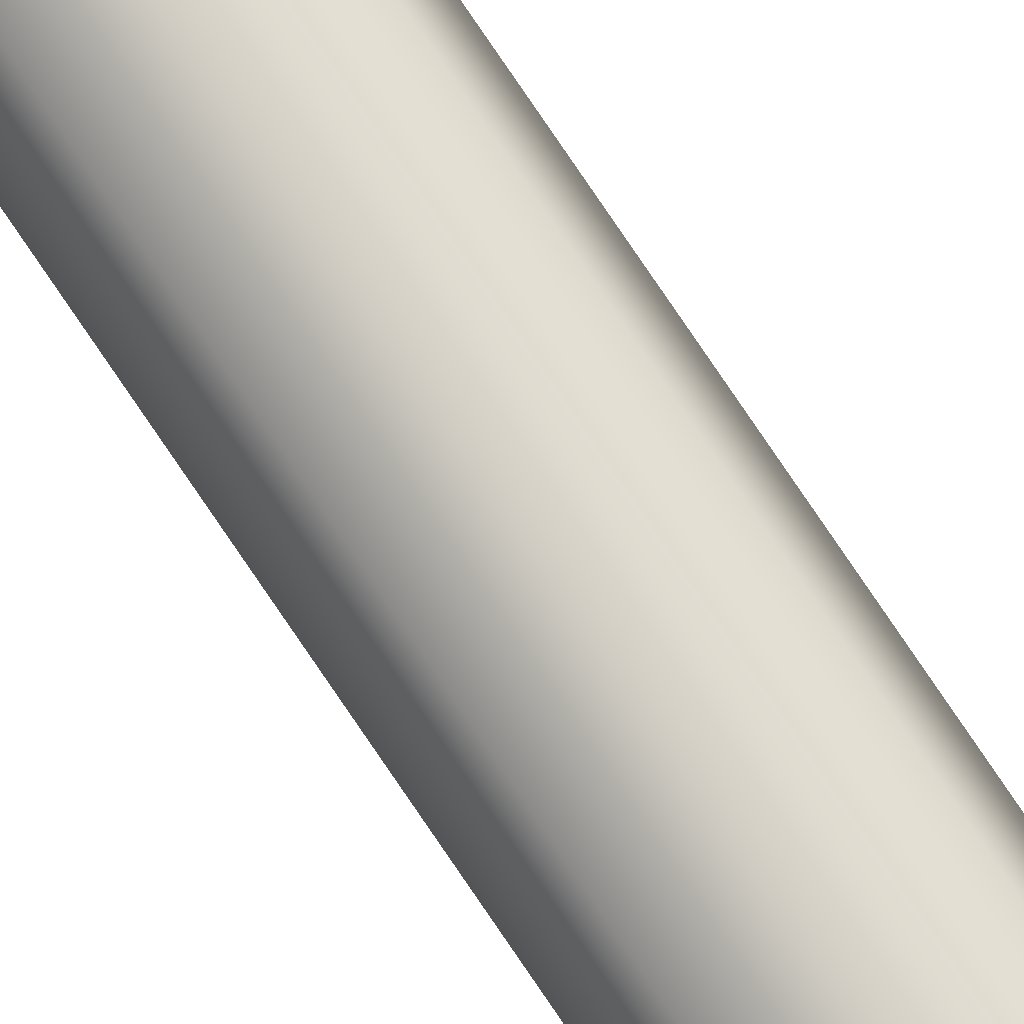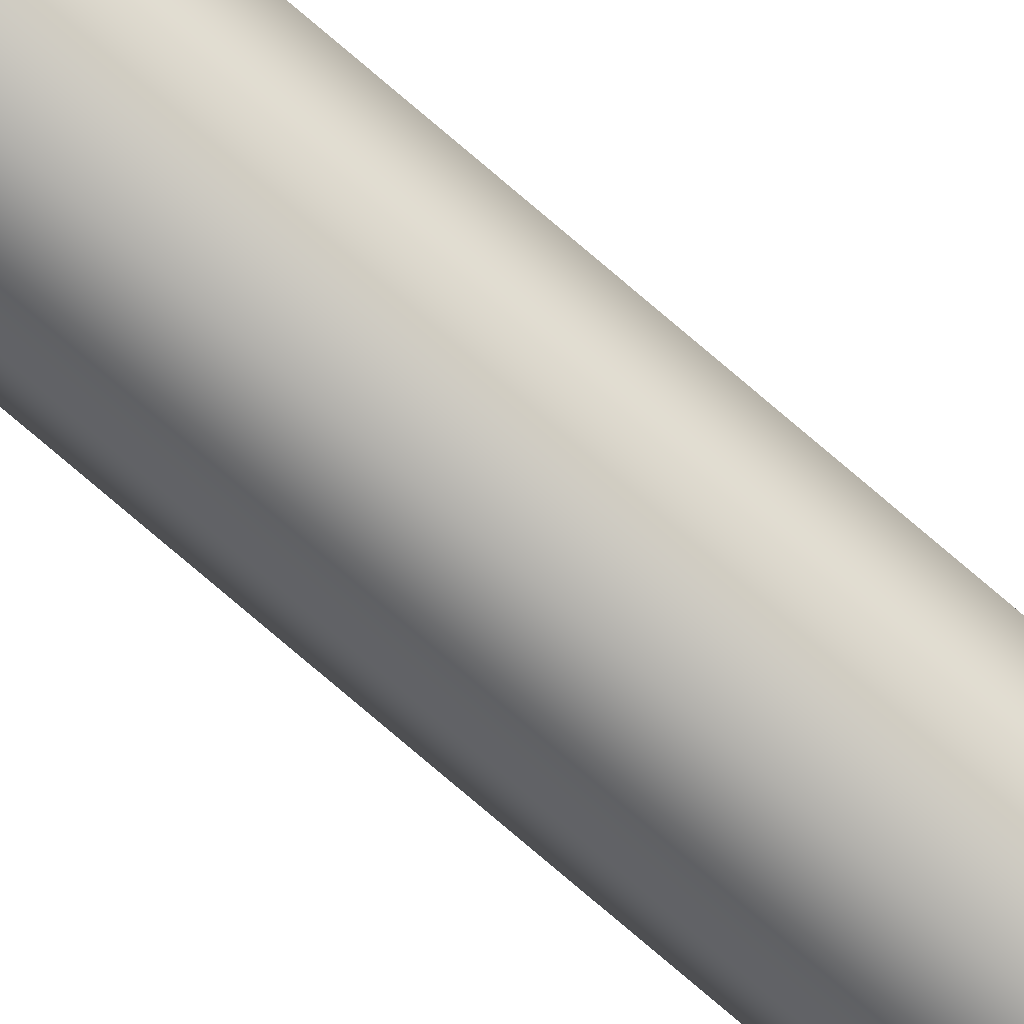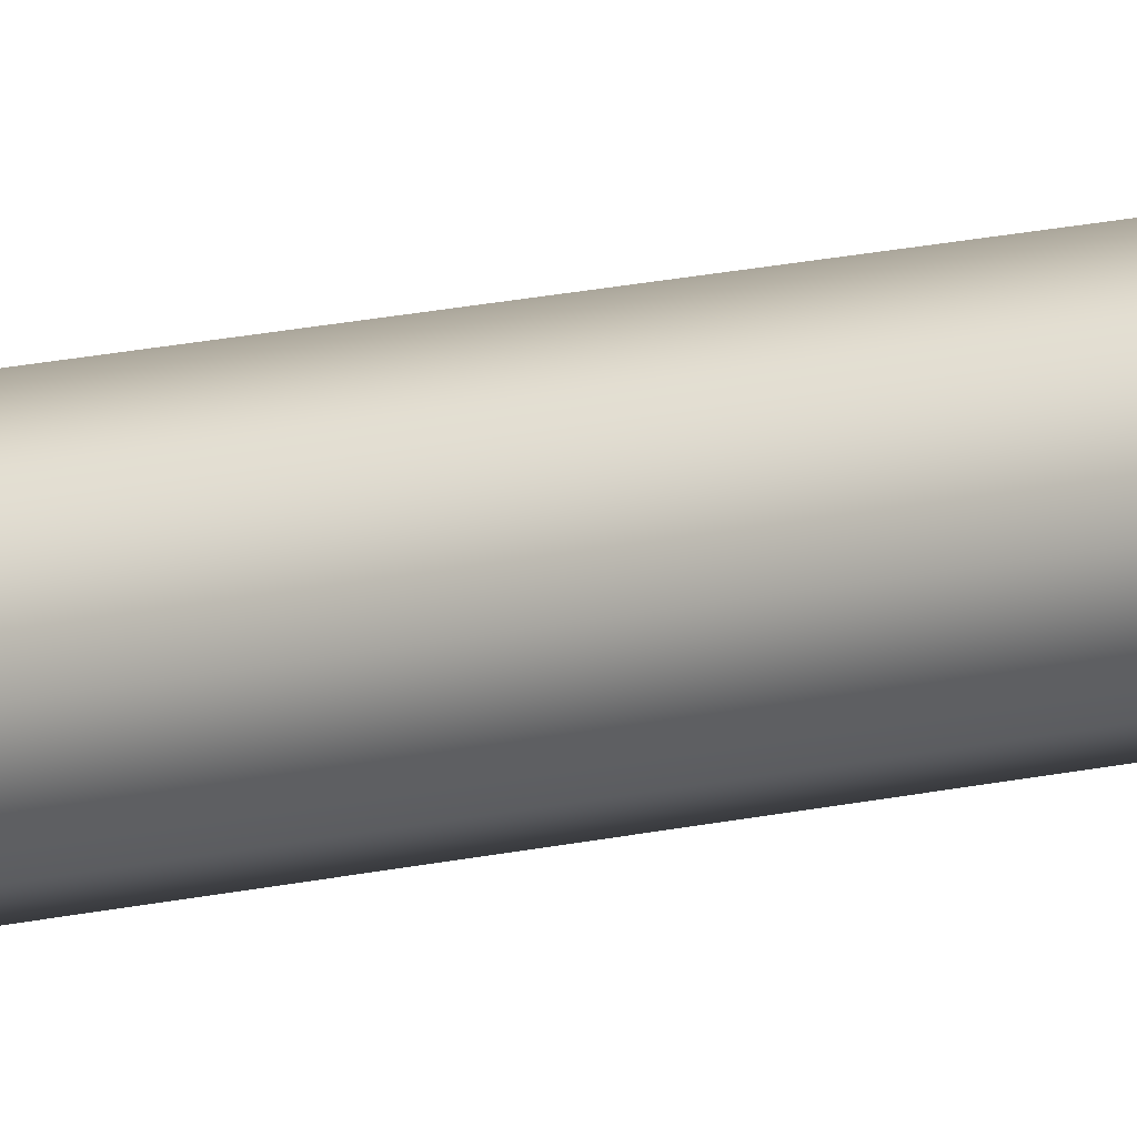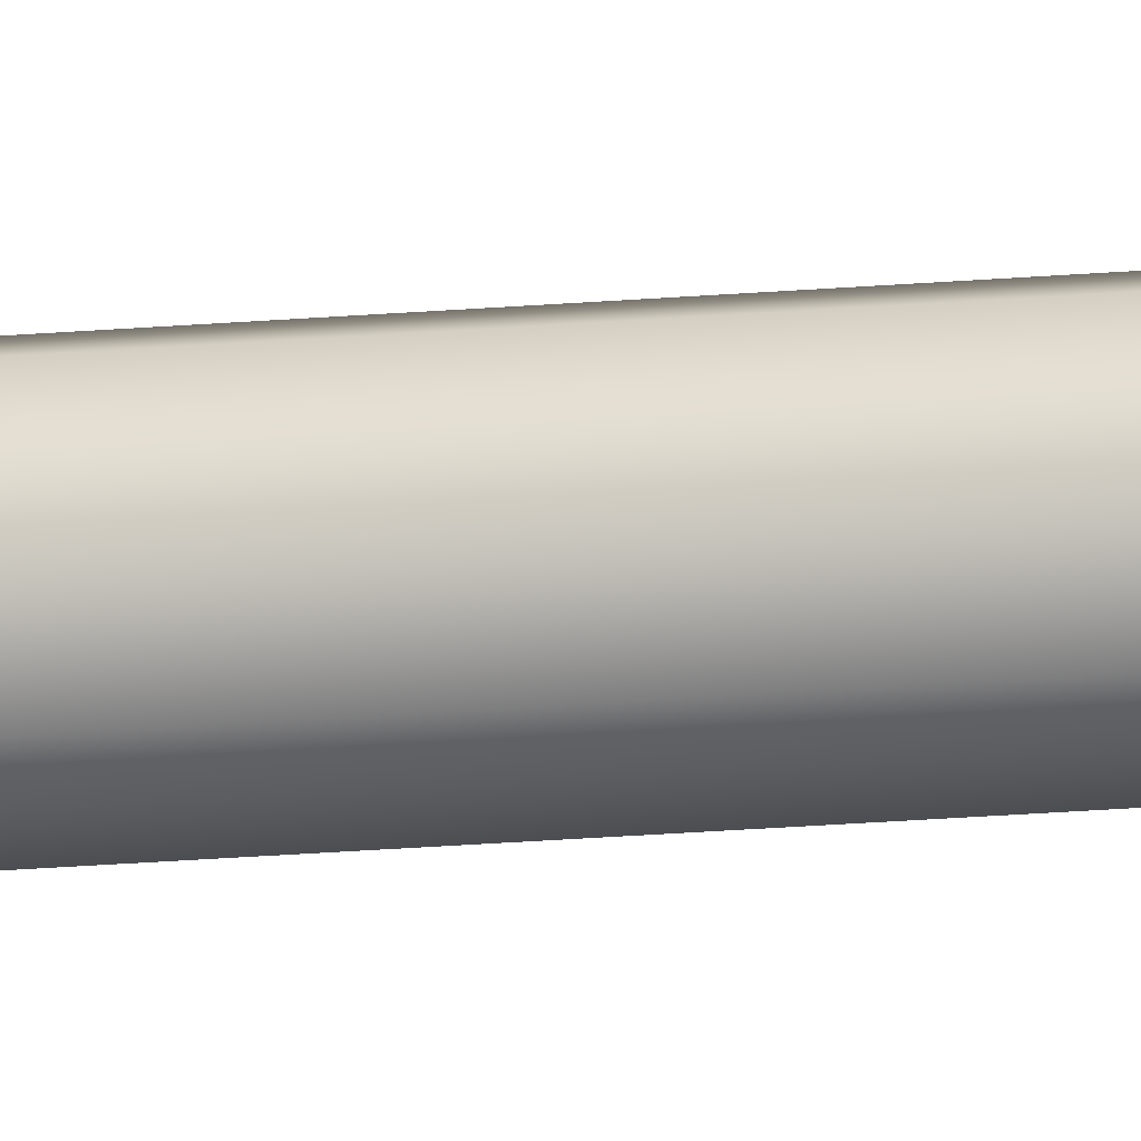
<metadata>
{"format":"obj","ext":"obj","renderer":"f3d","projection":"perspective","resolution":1024,"background":"white","views":[{"elev":77.4,"azim":-34.0,"up":"+Z"},{"elev":-78.3,"azim":49.6,"up":"+Z"},{"elev":7.9,"azim":44.9,"up":"+Z"},{"elev":-16.3,"azim":-78.7,"up":"+Z"}]}
</metadata>
<code>
v  0.1876 0.0548 -0.0109
v  0.1922 0.0548 -0
v  0.1922 -0.1362 -0
v  0.1876 -0.1362 -0.0109
v  0.1768 0.0548 -0.0154
v  0.1768 -0.1362 -0.0154
v  0.1659 0.0548 -0.0109
v  0.1659 -0.1362 -0.0109
v  0.1614 0.0548 -0
v  0.1614 -0.1362 -0
v  0.1659 0.0548 0.0109
v  0.1659 -0.1362 0.0109
v  0.1768 0.0548 0.0154
v  0.1768 -0.1362 0.0154
v  0.1876 0.0548 0.0109
v  0.1876 -0.1362 0.0109
v  0.1876 0.6757 -0.0109
v  0.1768 0.6757 -0.0154
v  0.1768 0.6757 -0
v  0.1922 0.6757 -0
v  0.1922 0.4784 -0
v  0.1876 0.4784 -0.0109
v  0.1876 0.4638 -0.0109
v  0.1922 0.4638 -0
v  0.1922 0.2733 -0
v  0.1876 0.2733 -0.0109
v  0.1876 0.2597 -0.0109
v  0.1922 0.2597 -0
v  0.1922 0.0692 -0
v  0.1876 0.0692 -0.0109
v  0.1922 -0.7564 -0
v  0.1876 -0.7564 -0.0109
v  0.1876 -0.5584 -0.0109
v  0.1922 -0.5584 -0
v  0.1922 -0.5451 -0
v  0.1876 -0.5451 -0.0109
v  0.1876 -0.3541 -0.0109
v  0.1922 -0.3541 -0
v  0.1922 -0.3403 -0
v  0.1876 -0.3403 -0.0109
v  0.1876 -0.149 -0.0109
v  0.1922 -0.149 -0
v  0.1768 0.4784 -0.0154
v  0.1768 0.4638 -0.0154
v  0.1768 0.2733 -0.0154
v  0.1768 0.2597 -0.0154
v  0.1768 0.0692 -0.0154
v  0.1768 -0.7564 -0.0154
v  0.1768 -0.5584 -0.0154
v  0.1768 -0.5451 -0.0154
v  0.1768 -0.3541 -0.0154
v  0.1768 -0.3403 -0.0154
v  0.1768 -0.149 -0.0154
v  0.1659 0.6757 -0.0109
v  0.1659 0.4784 -0.0109
v  0.1659 0.4638 -0.0109
v  0.1659 0.2733 -0.0109
v  0.1659 0.2597 -0.0109
v  0.1659 0.0692 -0.0109
v  0.1659 -0.7564 -0.0109
v  0.1659 -0.5584 -0.0109
v  0.1659 -0.5451 -0.0109
v  0.1659 -0.3541 -0.0109
v  0.1659 -0.3403 -0.0109
v  0.1659 -0.149 -0.0109
v  0.1614 0.6757 -0
v  0.1614 0.4784 -0
v  0.1614 0.4638 -0
v  0.1614 0.2733 -0
v  0.1614 0.2597 -0
v  0.1614 0.0692 -0
v  0.1614 -0.7564 -0
v  0.1614 -0.5584 -0
v  0.1614 -0.5451 -0
v  0.1614 -0.3541 -0
v  0.1614 -0.3403 -0
v  0.1614 -0.149 -0
v  0.1659 0.6757 0.0109
v  0.1659 0.4784 0.0109
v  0.1659 0.4638 0.0109
v  0.1659 0.2733 0.0109
v  0.1659 0.2597 0.0109
v  0.1659 0.0692 0.0109
v  0.1659 -0.7564 0.0109
v  0.1659 -0.5584 0.0109
v  0.1659 -0.5451 0.0109
v  0.1659 -0.3541 0.0109
v  0.1659 -0.3403 0.0109
v  0.1659 -0.149 0.0109
v  0.1768 0.6757 0.0154
v  0.1768 0.4784 0.0154
v  0.1768 0.4638 0.0154
v  0.1768 0.2733 0.0154
v  0.1768 0.2597 0.0154
v  0.1768 0.0692 0.0154
v  0.1768 -0.7564 0.0154
v  0.1768 -0.5584 0.0154
v  0.1768 -0.5451 0.0154
v  0.1768 -0.3541 0.0154
v  0.1768 -0.3403 0.0154
v  0.1768 -0.149 0.0154
v  0.1876 0.6757 0.0109
v  0.1876 0.4784 0.0109
v  0.1876 0.4638 0.0109
v  0.1876 0.2733 0.0109
v  0.1876 0.2597 0.0109
v  0.1876 0.0692 0.0109
v  0.1876 -0.7564 0.0109
v  0.1876 -0.5584 0.0109
v  0.1876 -0.5451 0.0109
v  0.1876 -0.3541 0.0109
v  0.1876 -0.3403 0.0109
v  0.1876 -0.149 0.0109
v  0.1984 0.4711 -0
v  0.1921 0.4711 -0.0153
v  0.1984 0.2665 -0
v  0.1921 0.2665 -0.0153
v  0.1984 0.062 -0
v  0.1921 0.062 -0.0153
v  0.1921 -0.5518 -0.0153
v  0.1984 -0.5518 -0
v  0.1921 -0.3472 -0.0153
v  0.1984 -0.3472 -0
v  0.1921 -0.1426 -0.0153
v  0.1984 -0.1426 -0
v  0.1768 0.4711 -0.0216
v  0.1768 0.2665 -0.0216
v  0.1768 0.062 -0.0216
v  0.1768 -0.5518 -0.0216
v  0.1768 -0.3472 -0.0216
v  0.1768 -0.1426 -0.0216
v  0.1615 0.4711 -0.0153
v  0.1615 0.2665 -0.0153
v  0.1615 0.062 -0.0153
v  0.1615 -0.5518 -0.0153
v  0.1615 -0.3472 -0.0153
v  0.1615 -0.1426 -0.0153
v  0.1551 0.4711 -0
v  0.1551 0.2665 -0
v  0.1551 0.062 -0
v  0.1551 -0.5518 -0
v  0.1551 -0.3472 -0
v  0.1551 -0.1426 -0
v  0.1615 0.4711 0.0153
v  0.1615 0.2665 0.0153
v  0.1615 0.062 0.0153
v  0.1615 -0.5518 0.0153
v  0.1615 -0.3472 0.0153
v  0.1615 -0.1426 0.0153
v  0.1768 0.4711 0.0216
v  0.1768 0.2665 0.0216
v  0.1768 0.062 0.0216
v  0.1768 -0.5518 0.0216
v  0.1768 -0.3472 0.0216
v  0.1768 -0.1426 0.0216
v  0.1921 0.4711 0.0153
v  0.1921 0.2665 0.0153
v  0.1921 0.062 0.0153
v  0.1921 -0.5518 0.0153
v  0.1921 -0.3472 0.0153
v  0.1921 -0.1426 0.0153
g Cylinder008
f 1 2 3 4
f 5 1 4 6
f 7 5 6 8
f 9 7 8 10
f 11 9 10 12
f 13 11 12 14
f 15 13 14 16
f 2 15 16 3
f 17 18 19 20
f 17 20 21 22
f 23 24 25 26
f 27 28 29 30
f 31 32 33 34
f 35 36 37 38
f 39 40 41 42
f 18 17 22 43
f 44 23 26 45
f 46 27 30 47
f 32 48 49 33
f 36 50 51 37
f 40 52 53 41
f 54 18 43 55
f 56 44 45 57
f 58 46 47 59
f 48 60 61 49
f 50 62 63 51
f 52 64 65 53
f 66 54 55 67
f 68 56 57 69
f 70 58 59 71
f 60 72 73 61
f 62 74 75 63
f 64 76 77 65
f 78 66 67 79
f 80 68 69 81
f 82 70 71 83
f 72 84 85 73
f 74 86 87 75
f 76 88 89 77
f 90 78 79 91
f 92 80 81 93
f 94 82 83 95
f 84 96 97 85
f 86 98 99 87
f 88 100 101 89
f 102 90 91 103
f 104 92 93 105
f 106 94 95 107
f 96 108 109 97
f 98 110 111 99
f 100 112 113 101
f 20 102 103 21
f 24 104 105 25
f 28 106 107 29
f 108 31 34 109
f 110 35 38 111
f 112 39 42 113
f 114 24 23 115
f 116 28 27 117
f 118 2 1 119
f 120 36 35 121
f 122 40 39 123
f 124 4 3 125
f 115 23 44 126
f 117 27 46 127
f 119 1 5 128
f 129 50 36 120
f 130 52 40 122
f 131 6 4 124
f 126 44 56 132
f 127 46 58 133
f 128 5 7 134
f 135 62 50 129
f 136 64 52 130
f 137 8 6 131
f 132 56 68 138
f 133 58 70 139
f 134 7 9 140
f 141 74 62 135
f 142 76 64 136
f 143 10 8 137
f 138 68 80 144
f 139 70 82 145
f 140 9 11 146
f 147 86 74 141
f 148 88 76 142
f 149 12 10 143
f 144 80 92 150
f 145 82 94 151
f 146 11 13 152
f 153 98 86 147
f 154 100 88 148
f 155 14 12 149
f 150 92 104 156
f 151 94 106 157
f 152 13 15 158
f 159 110 98 153
f 160 112 100 154
f 161 16 14 155
f 156 104 24 114
f 157 106 28 116
f 158 15 2 118
f 121 35 110 159
f 123 39 112 160
f 125 3 16 161
f 21 114 115 22
f 25 116 117 26
f 29 118 119 30
f 33 120 121 34
f 37 122 123 38
f 41 124 125 42
f 22 115 126 43
f 26 117 127 45
f 30 119 128 47
f 49 129 120 33
f 51 130 122 37
f 53 131 124 41
f 43 126 132 55
f 45 127 133 57
f 47 128 134 59
f 61 135 129 49
f 63 136 130 51
f 65 137 131 53
f 55 132 138 67
f 57 133 139 69
f 59 134 140 71
f 73 141 135 61
f 75 142 136 63
f 77 143 137 65
f 67 138 144 79
f 69 139 145 81
f 71 140 146 83
f 85 147 141 73
f 87 148 142 75
f 89 149 143 77
f 79 144 150 91
f 81 145 151 93
f 83 146 152 95
f 97 153 147 85
f 99 154 148 87
f 101 155 149 89
f 91 150 156 103
f 93 151 157 105
f 95 152 158 107
f 109 159 153 97
f 111 160 154 99
f 113 161 155 101
f 103 156 114 21
f 105 157 116 25
f 107 158 118 29
f 34 121 159 109
f 38 123 160 111
f 42 125 161 113
f 54 66 19 18
f 78 90 19 66
f 19 90 102 20

</code>
